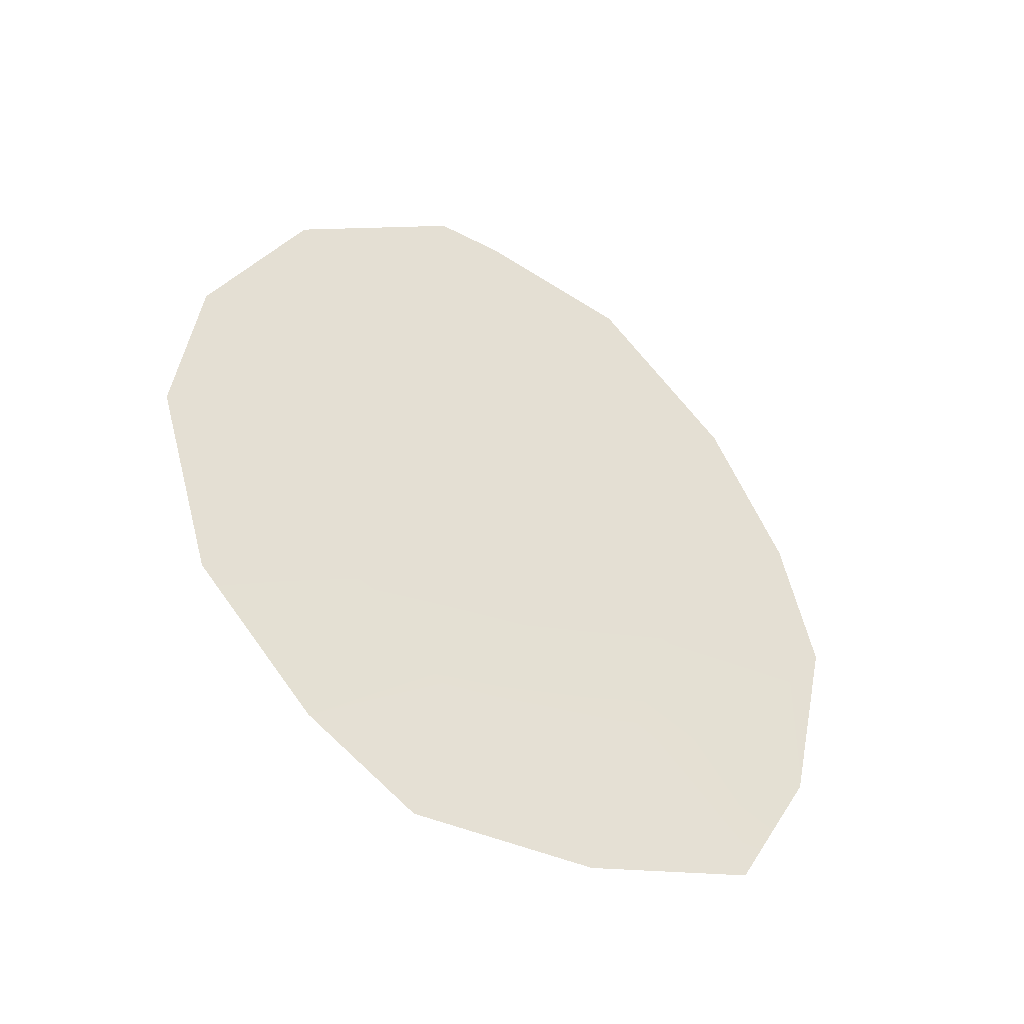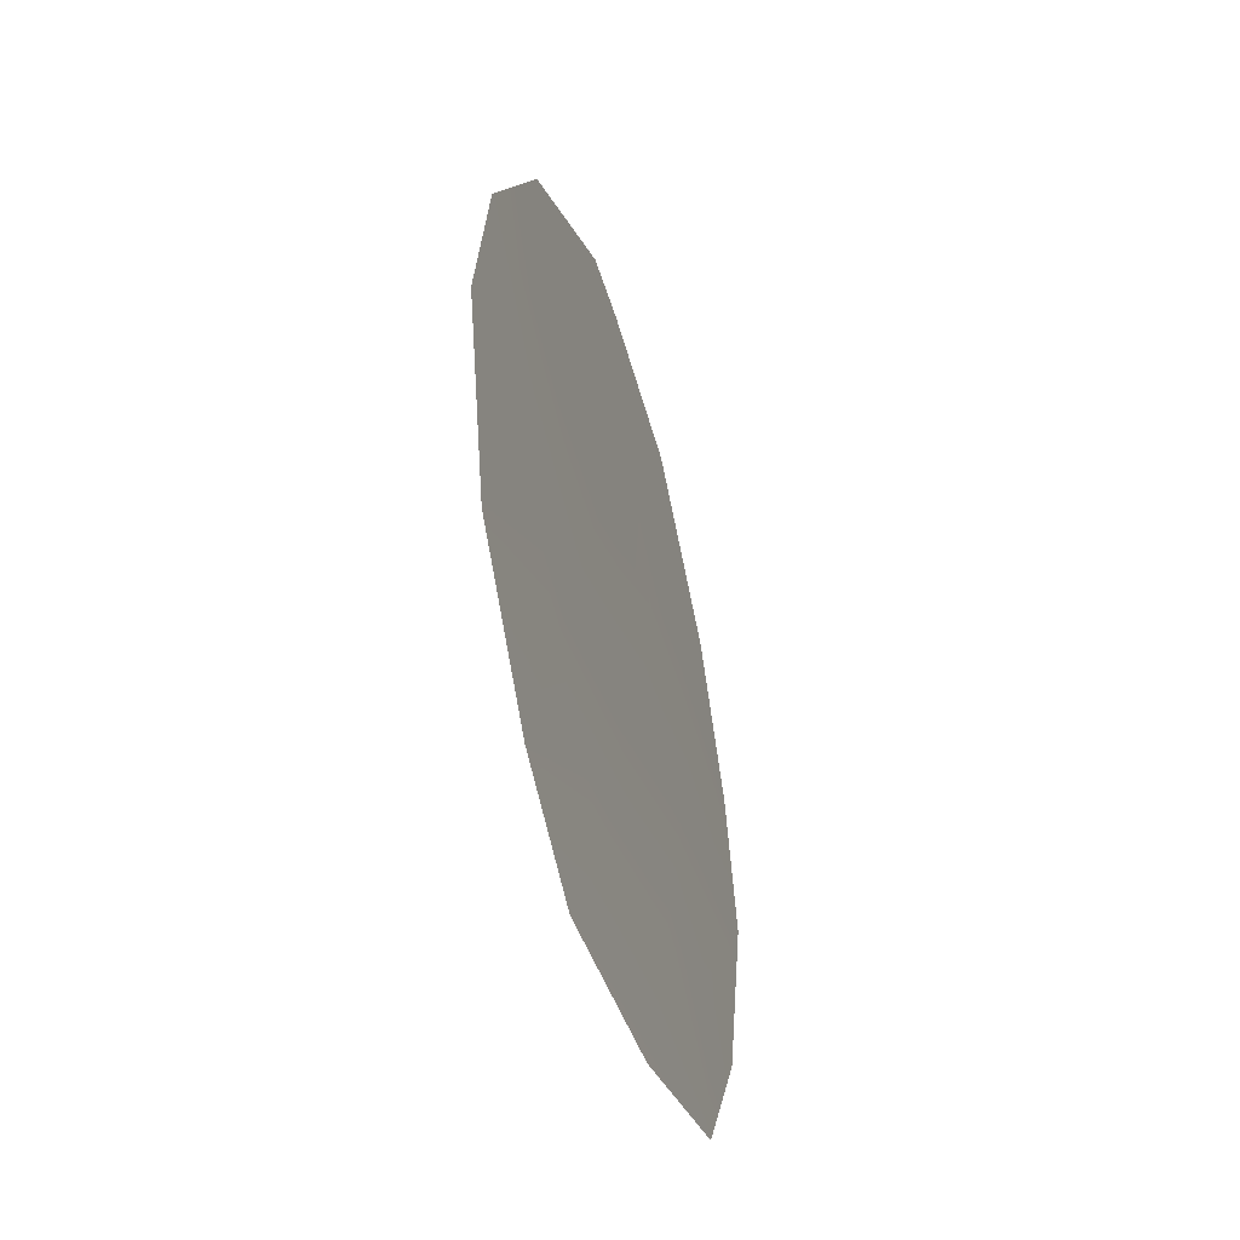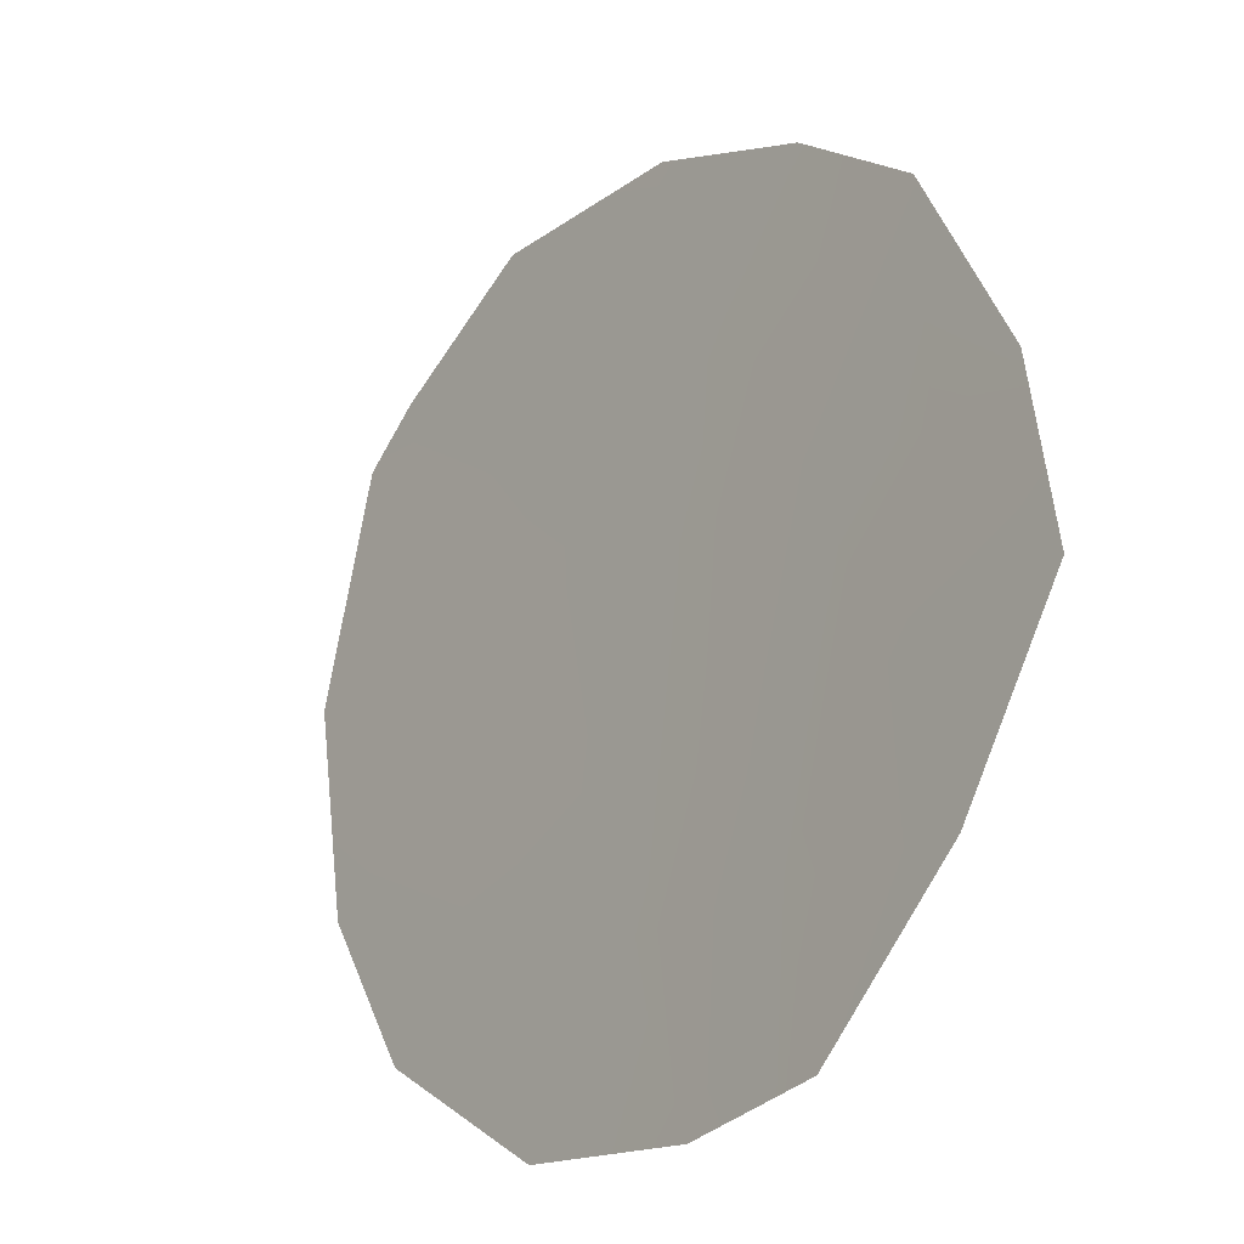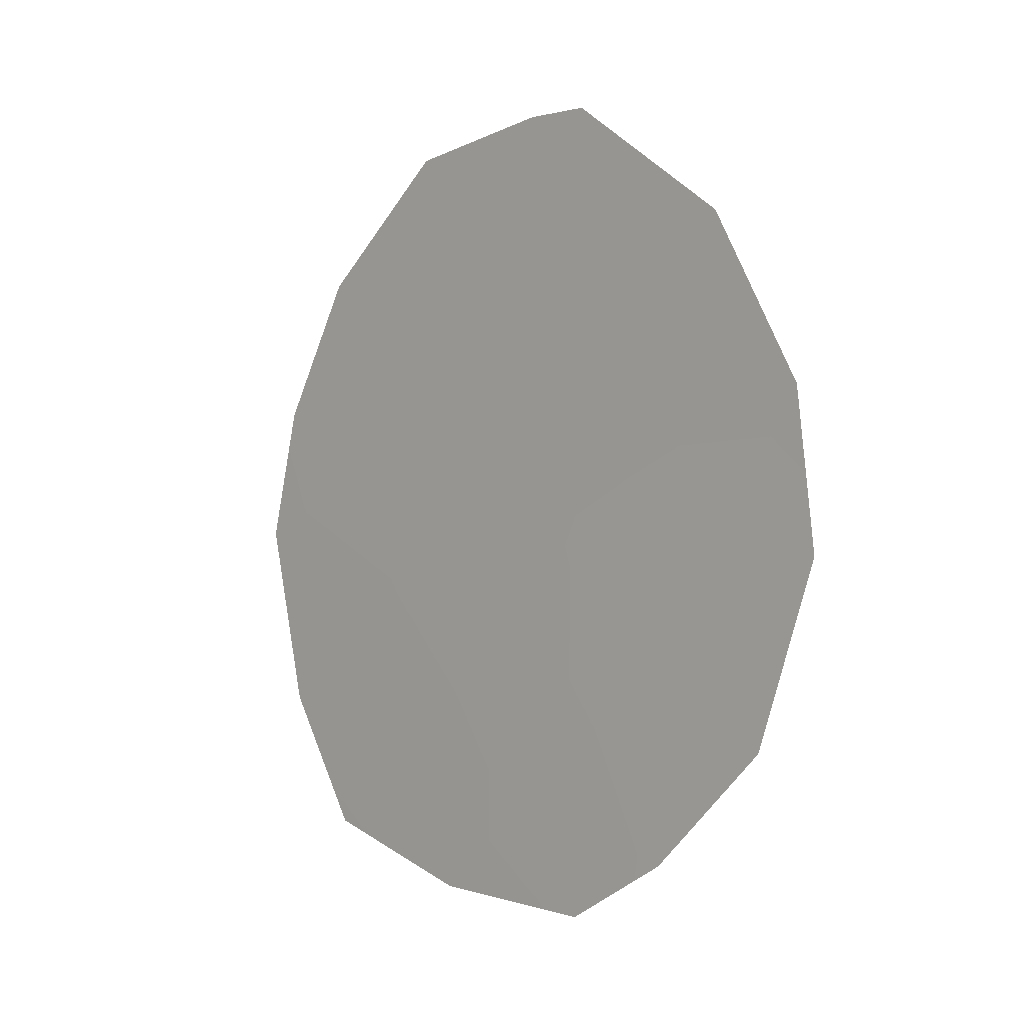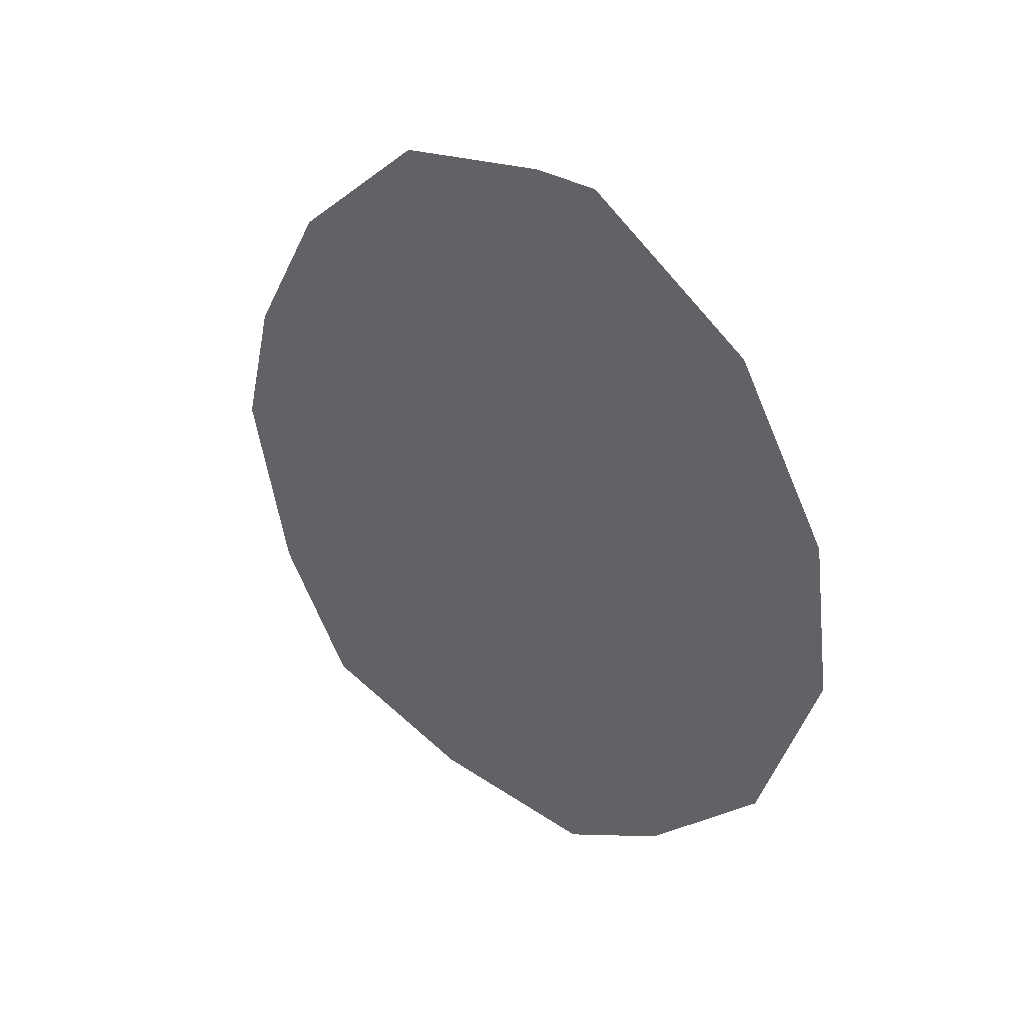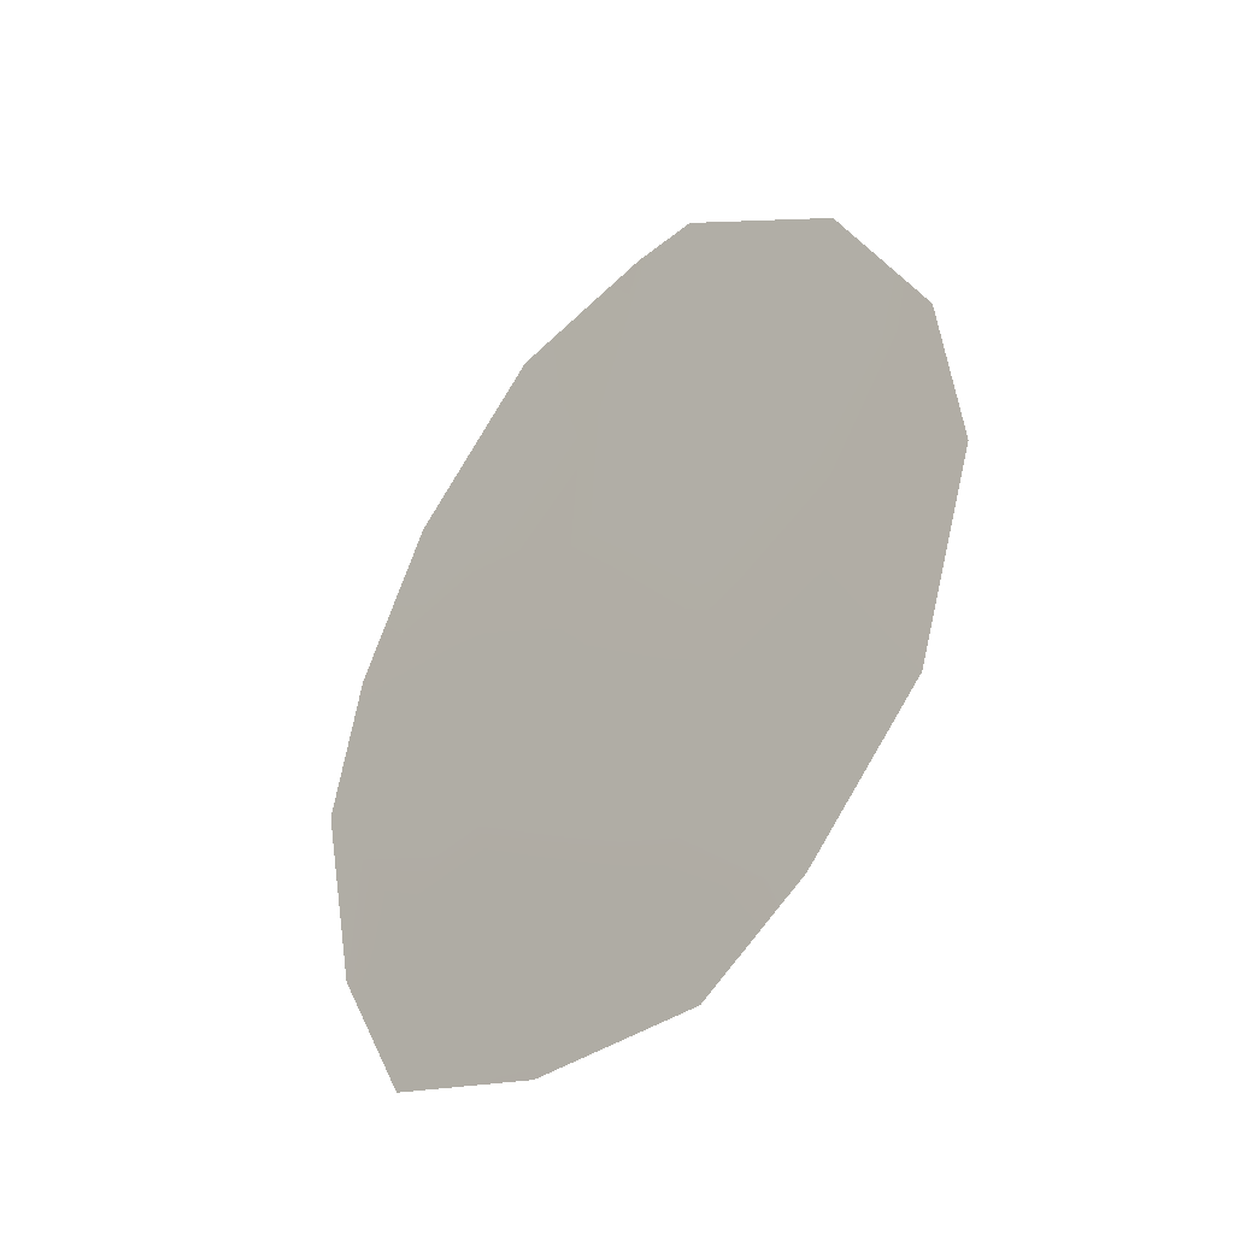
<metadata>
{"format":"obj","ext":"obj","renderer":"f3d","projection":"perspective","resolution":1024,"background":"white","views":[{"elev":-43.3,"azim":-89.1,"up":"+Y"},{"elev":-47.2,"azim":-132.2,"up":"+Y"},{"elev":32.4,"azim":-23.2,"up":"+Z"},{"elev":2.7,"azim":164.9,"up":"+Y"},{"elev":37.3,"azim":160.1,"up":"+Y"},{"elev":-35.5,"azim":166.2,"up":"+Y"}]}
</metadata>
<code>
v -89.67 37.28 77.82
v -88.08 41.04 80.58
v -89.01 40.97 79.03
v -87.26 40.22 81.95
v -89.23 34.38 78.43
v -86.95 35.01 82.41
v -86.44 36.71 83.29
v -90.47 43.39 76.67
v -88.9 44.8 79.28
v -89.34 44.83 78.54
v -87.86 44.39 81
v -89.96 35.26 77.22
v -90.77 36.84 75.94
v -86.17 39.12 83.76
v -89.45 42.91 78.34
v -87.48 42.04 81.59
v -90.42 39.17 76.64
v -88.26 39.53 80.25
v -91.21 39.24 75.32
v -86.95 37.15 82.42
v -88.06 34.4 80.47
v -88.5 42.7 79.91
v -86.92 42.74 82.54
v -86.39 40.89 83.39
v -91.09 41.27 75.58
v -87.47 38.45 81.55
v -89.37 39.14 78.39
v -88.84 35.88 79.17
v -90.08 41.06 77.27
v -88.53 37.7 79.74
v -87.76 36.48 81.03
f 20 7 6
f 16 2 22
f 15 10 9
f 26 30 18
f 15 3 29
f 1 28 12
f 9 22 15
f 22 9 11
f 15 8 10
f 11 16 22
f 23 16 11
f 2 18 3
f 21 5 28
f 16 23 24
f 22 2 3
f 13 17 1
f 6 31 20
f 21 31 6
f 31 21 28
f 24 14 4
f 7 20 14
f 29 3 27
f 8 29 25
f 2 4 18
f 20 31 26
f 15 22 3
f 4 26 18
f 17 13 19
f 28 30 31
f 14 20 26
f 4 16 24
f 26 4 14
f 4 2 16
f 27 1 17
f 25 17 19
f 28 5 12
f 25 29 17
f 28 1 30
f 27 3 18
f 15 29 8
f 13 1 12
f 30 1 27
f 31 30 26
f 17 29 27
f 30 27 18

</code>
